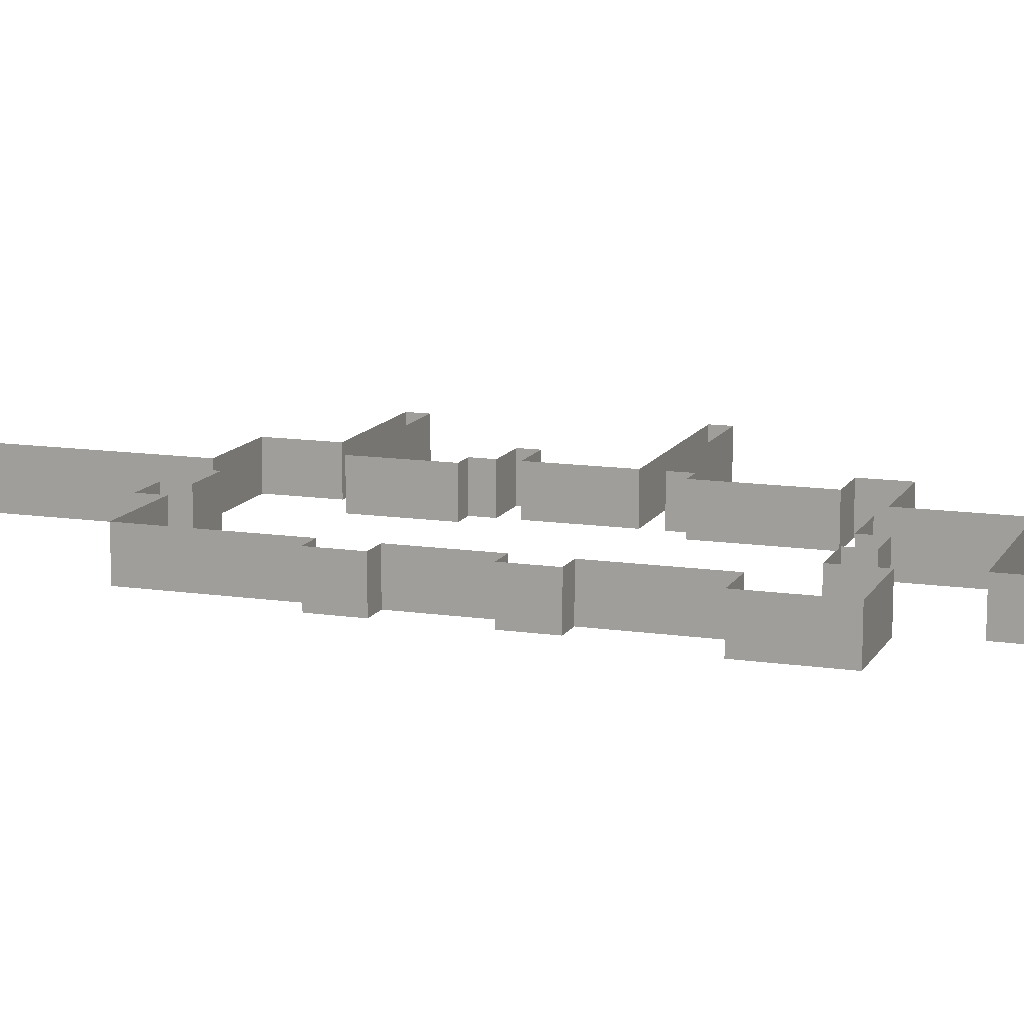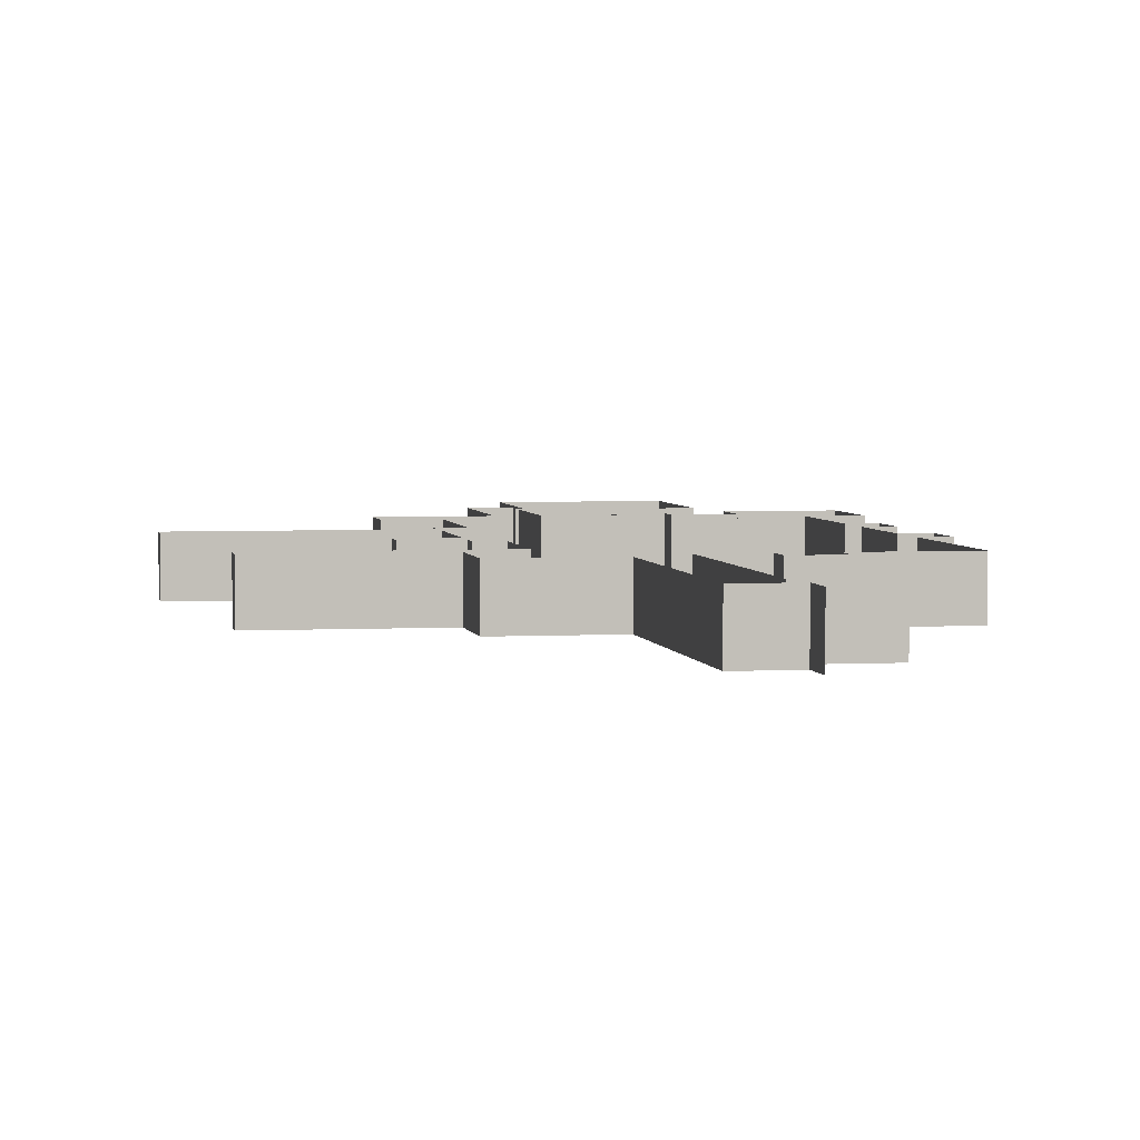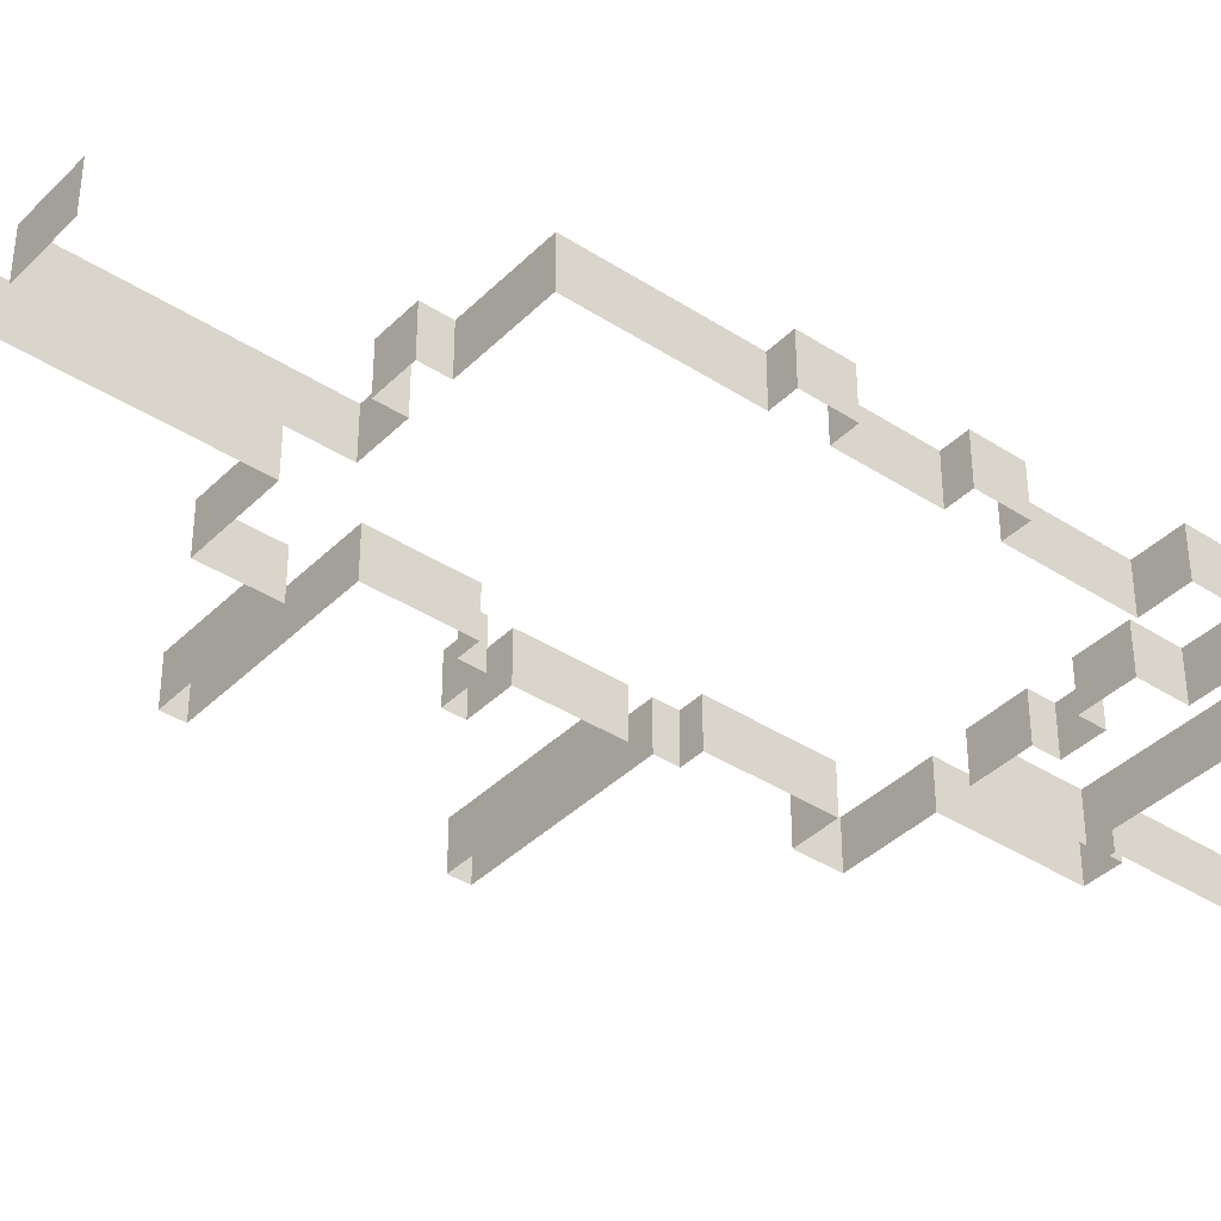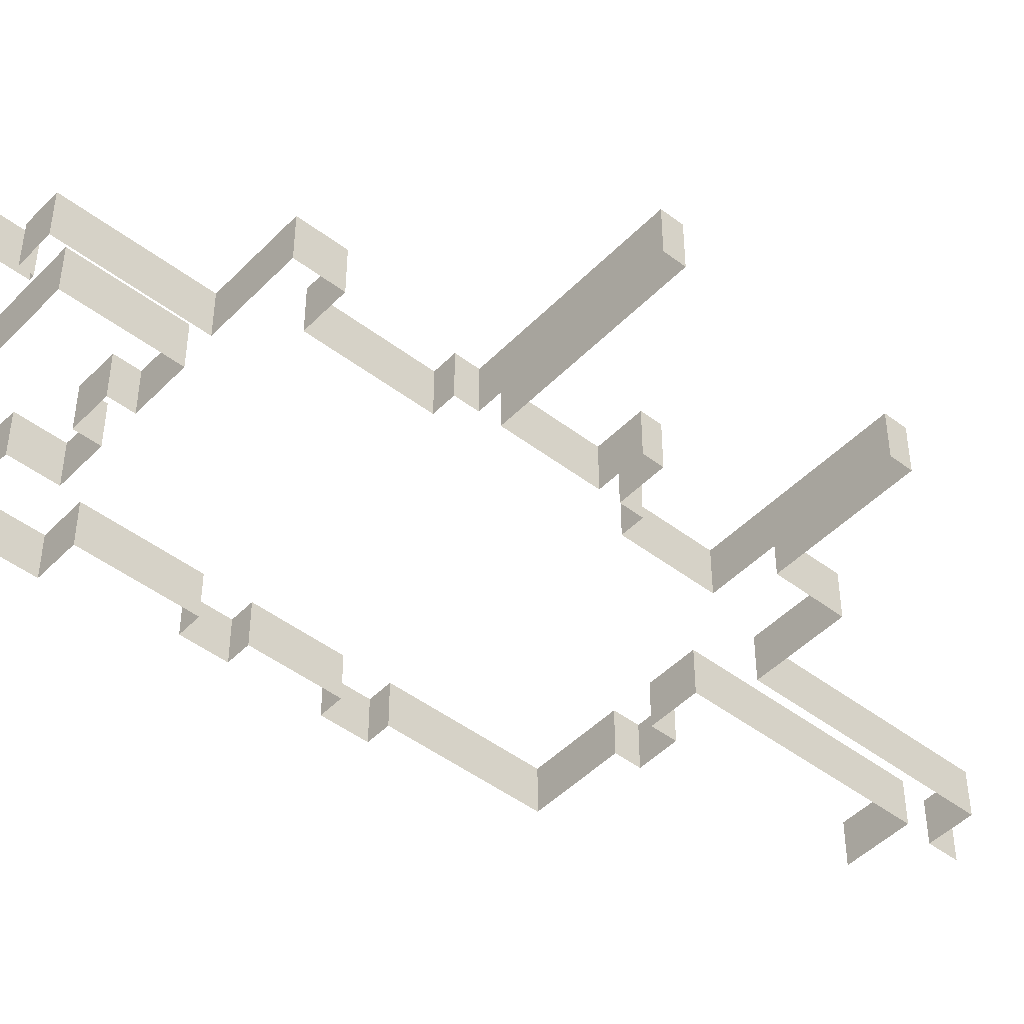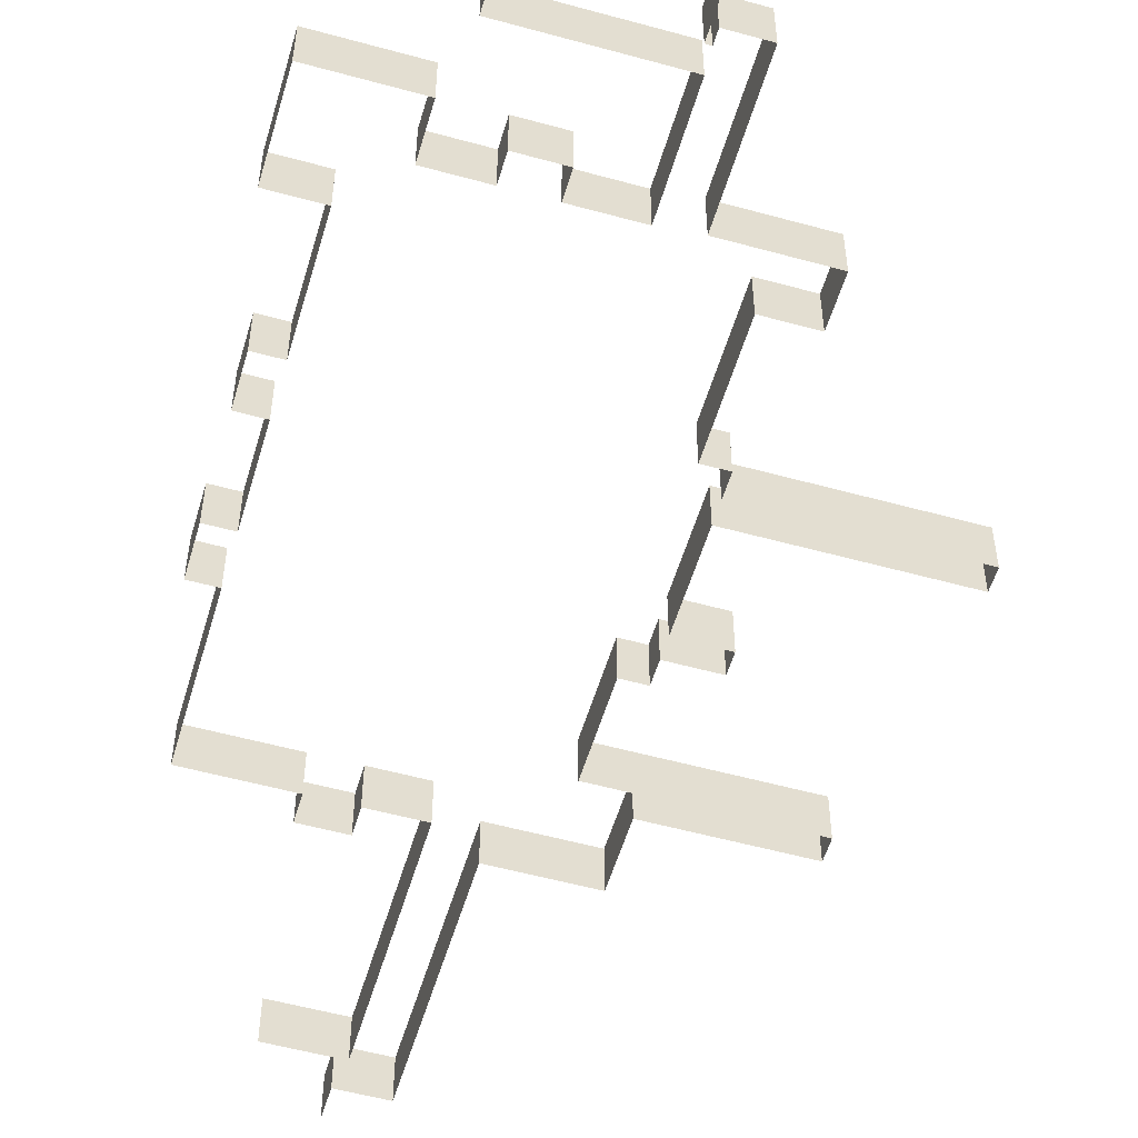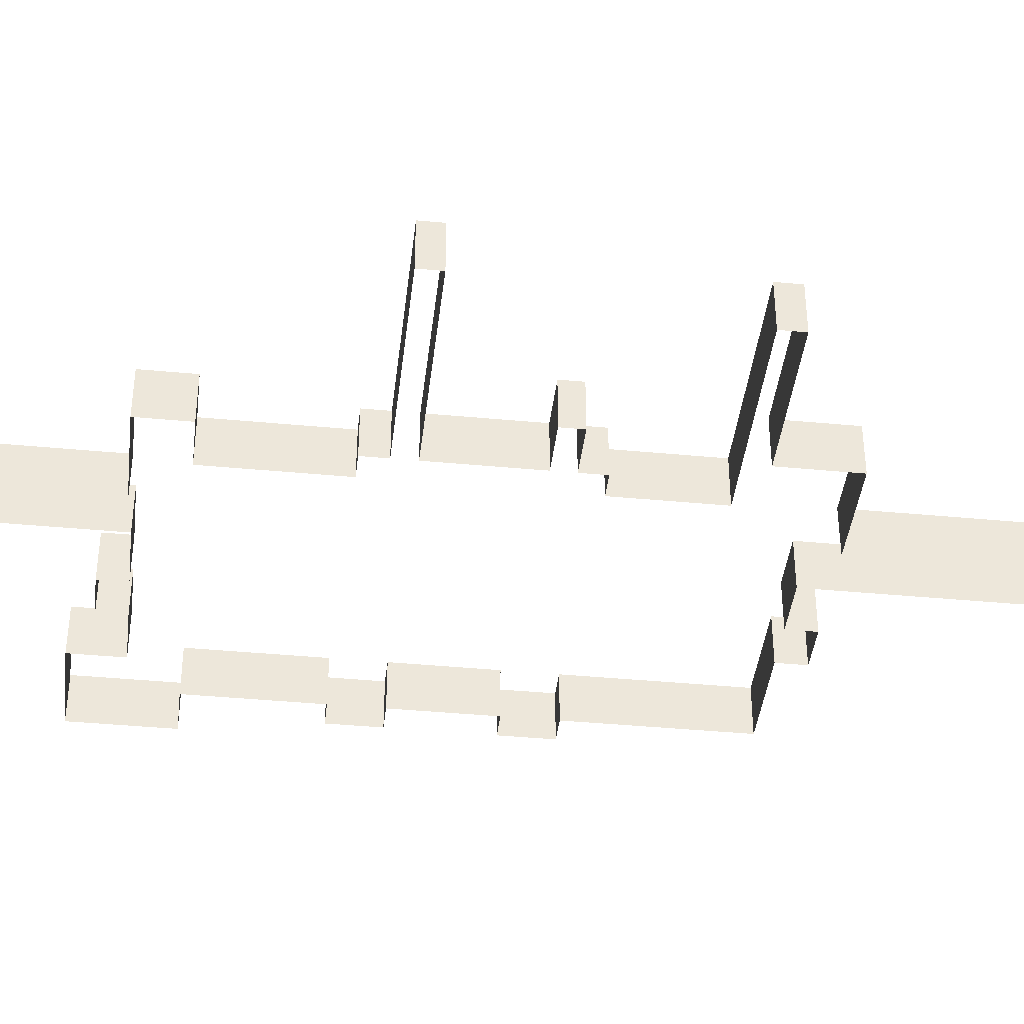
<metadata>
{"format":"obj","ext":"obj","renderer":"f3d","projection":"perspective","resolution":1024,"background":"white","views":[{"elev":12.4,"azim":109.3,"up":"+Y"},{"elev":3.6,"azim":-10.2,"up":"+Y"},{"elev":-38.7,"azim":50.8,"up":"+Y"},{"elev":-46.6,"azim":-131.0,"up":"+Y"},{"elev":-54.5,"azim":163.7,"up":"+Y"},{"elev":-40.7,"azim":-96.6,"up":"+Y"}]}
</metadata>
<code>
g default
v -565.2 601.6 -921.7
v -565.2 601.6 -1306
v -502.6 601.6 -1306
v -565.2 601.6 -1423
v -502.6 601.6 -1423
v -565.2 601.6 -1647
v -502.6 601.6 -1647
v -565.2 601.6 -1763
v -502.6 601.6 -1763
v -565.2 601.6 -2048
v -451.6 601.6 -2048
v -668.9 601.6 -2152
v -668.9 601.6 -2269
v -451.6 601.6 -2269
v -795.6 601.6 -2152
v -795.6 601.6 -2214
v -897.6 601.6 -2152
v -897.6 601.6 -2214
v -1040 601.6 -2152
v -1040 601.6 -2416
v -1023 601.6 -338.8
v -794.7 601.6 -921.7
v -1023 601.6 -921.7
v -840.1 601.6 -2416
v -853.9 601.6 -338.8
v -898 601.6 -921.7
v -794.7 601.6 -856.5
v -898 601.6 -856.5
v -1127 601.6 -2159
v -1037 601.6 -2496
v -1127 601.6 -2496
v -1037 601.6 -2465
v -1024 601.6 -2465
v -1352 601.6 -2159
v -1352 601.6 -2047
v -1239 601.6 -2047
v -1239 601.6 -1758
v -1296 601.6 -1758
v -1239 601.6 -1311
v -1296 601.6 -1311
v -1296 601.6 -1702
v -1296 601.6 -1650
v -1296 601.6 -1417
v -1296 601.6 -1367
v -1411 601.6 -1417
v -1411 601.6 -1367
v -1769 601.6 -1702
v -1769 601.6 -1650
v -1239 601.6 -1082
v -1125 601.6 -857.5
v -1125 601.6 -262.8
v -1009 601.6 -262.8
v -1352 601.6 -857.5
v -1352 601.6 -1028
v -1695 601.6 -1082
v -1695 601.6 -1028
v -1024 601.6 -2559
v -1009 601.6 -183.1
v -696 601.6 -2416
v -695.9 601.6 -2744
v -1024 601.6 -2744
v -696 601.6 -2470
v -565.2 487.6 -921.7
v -794.7 487.6 -921.7
v -502.6 487.6 -1306
v -565.2 487.6 -1306
v -565.2 487.6 -1423
v -502.6 487.6 -1423
v -565.2 487.6 -1647
v -502.6 487.6 -1647
v -565.2 487.6 -1763
v -502.6 487.6 -1763
v -565.2 487.6 -2048
v -451.6 487.6 -2048
v -668.9 487.6 -2152
v -668.9 487.6 -2269
v -451.6 487.6 -2269
v -795.6 487.6 -2152
v -795.6 487.6 -2214
v -897.6 487.6 -2152
v -897.6 487.6 -2214
v -1040 487.6 -2152
v -1040 487.6 -2416
v -1023 487.6 -338.8
v -853.9 487.6 -338.8
v -1023 487.6 -921.7
v -840.1 487.6 -2416
v -898 487.6 -921.7
v -794.7 487.6 -856.5
v -898 487.6 -856.5
v -1127 487.6 -2159
v -1127 487.6 -2496
v -1037 487.6 -2496
v -1037 487.6 -2465
v -1024 487.6 -2465
v -1352 487.6 -2047
v -1352 487.6 -2159
v -1239 487.6 -2047
v -1239 487.6 -1758
v -1296 487.6 -1758
v -1239 487.6 -1311
v -1296 487.6 -1311
v -1296 487.6 -1702
v -1296 487.6 -1417
v -1296 487.6 -1650
v -1296 487.6 -1367
v -1411 487.6 -1417
v -1411 487.6 -1367
v -1769 487.6 -1702
v -1769 487.6 -1650
v -1239 487.6 -1082
v -1125 487.6 -857.5
v -1352 487.6 -857.5
v -1125 487.6 -262.8
v -1009 487.6 -262.8
v -1695 487.6 -1082
v -1352 487.6 -1028
v -1695 487.6 -1028
v -1024 487.6 -2559
v -1009 487.6 -183.1
v -696 487.6 -2416
v -1024 487.6 -2744
v -695.9 487.6 -2744
v -696 487.6 -2470
g Floor7Walls FloorWalls CSBuildingStructure CS_Building_V11:CS_Building group1
f 22 1 63 64
f 65 66 2 3
f 67 68 5 4
f 68 65 3 5
f 4 6 69 67
f 70 69 6 7
f 71 72 9 8
f 72 70 7 9
f 73 71 8 10
f 74 73 10 11
f 75 76 13 12
f 14 13 76 77
f 11 14 77 74
f 78 75 12 15
f 79 78 15 16
f 80 81 18 17
f 81 79 16 18
f 82 80 17 19
f 19 20 83 82
f 25 21 84 85
f 1 2 66 63
f 21 23 86 84
f 20 24 87 83
f 88 86 23 26
f 64 89 27 22
f 90 88 26 28
f 89 90 28 27
f 31 29 91 92
f 92 93 30 31
f 93 94 32 30
f 94 95 33 32
f 34 35 96 97
f 98 96 35 36
f 29 34 97 91
f 99 98 36 37
f 100 99 37 38
f 101 102 40 39
f 103 100 38 41
f 104 105 42 43
f 102 106 44 40
f 107 104 43 45
f 106 108 46 44
f 108 107 45 46
f 109 103 41 47
f 105 110 48 42
f 110 109 47 48
f 111 101 39 49
f 53 50 112 113
f 50 51 114 112
f 51 52 115 114
f 49 55 116 111
f 117 118 56 54
f 118 116 55 56
f 54 53 113 117
f 95 119 57 33
f 120 115 52 58
f 121 87 24 59
f 122 123 60 61
f 119 122 61 57
f 123 124 62 60
f 124 121 59 62

</code>
